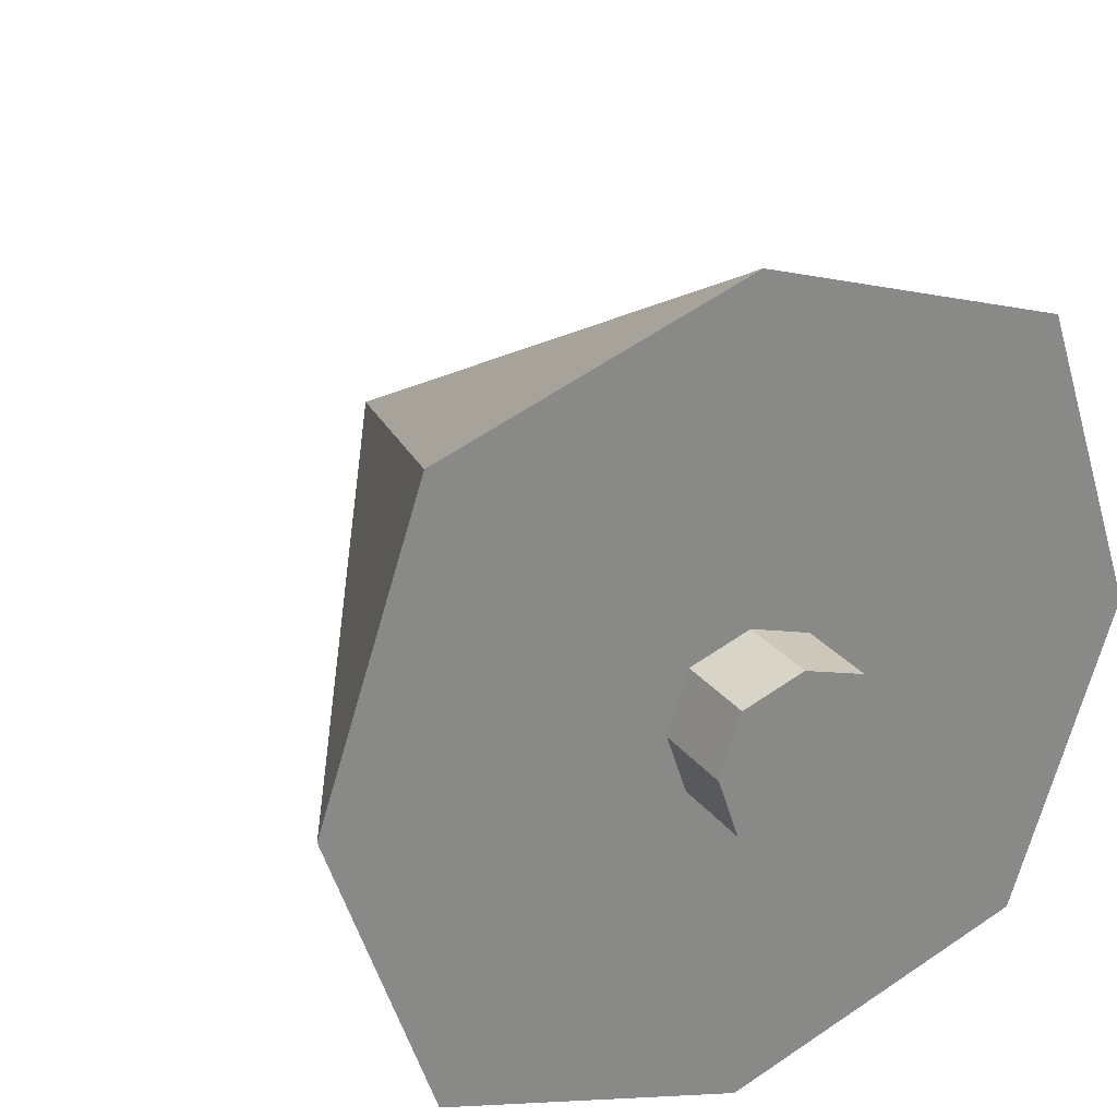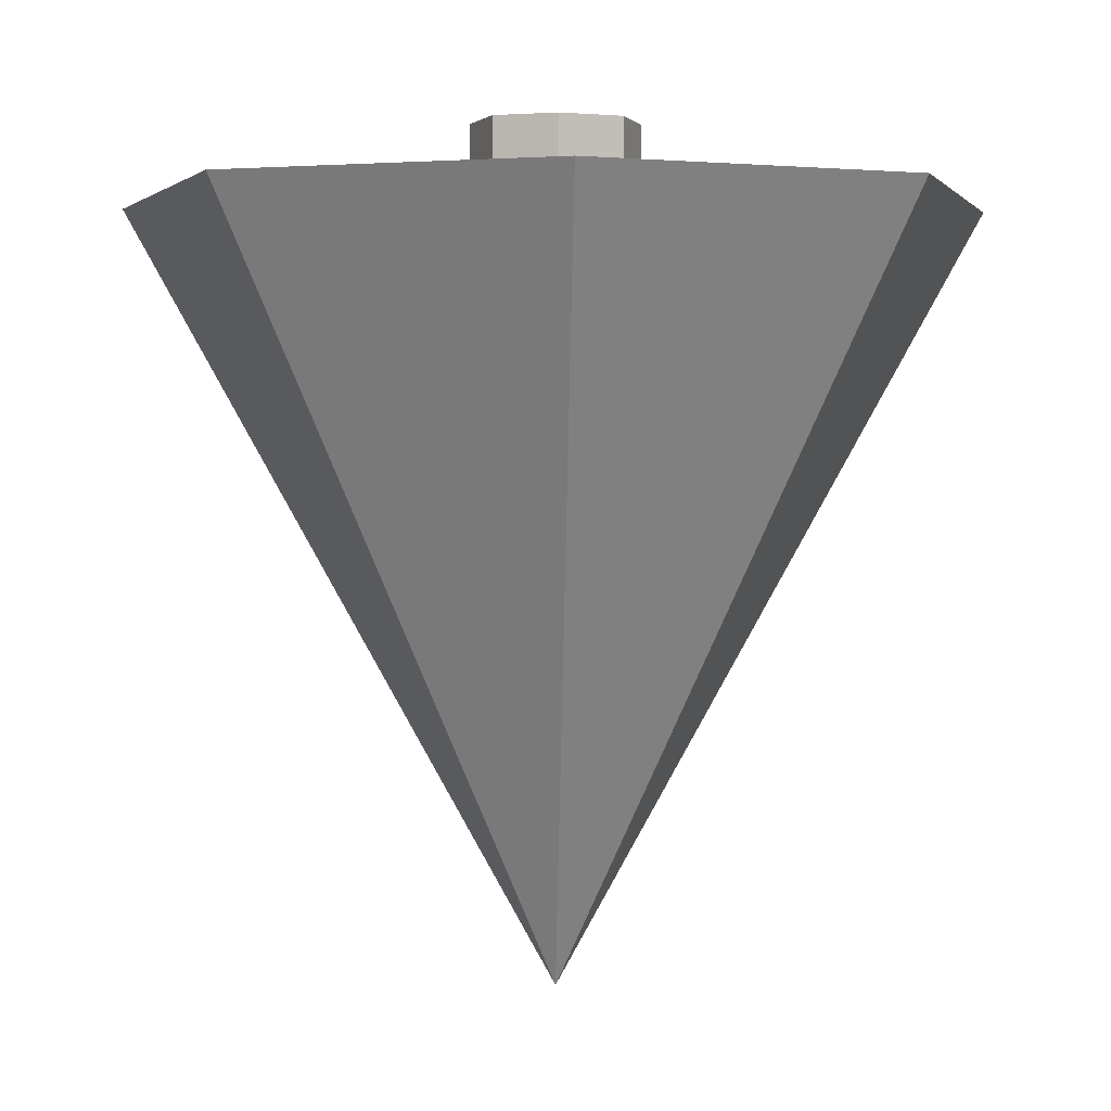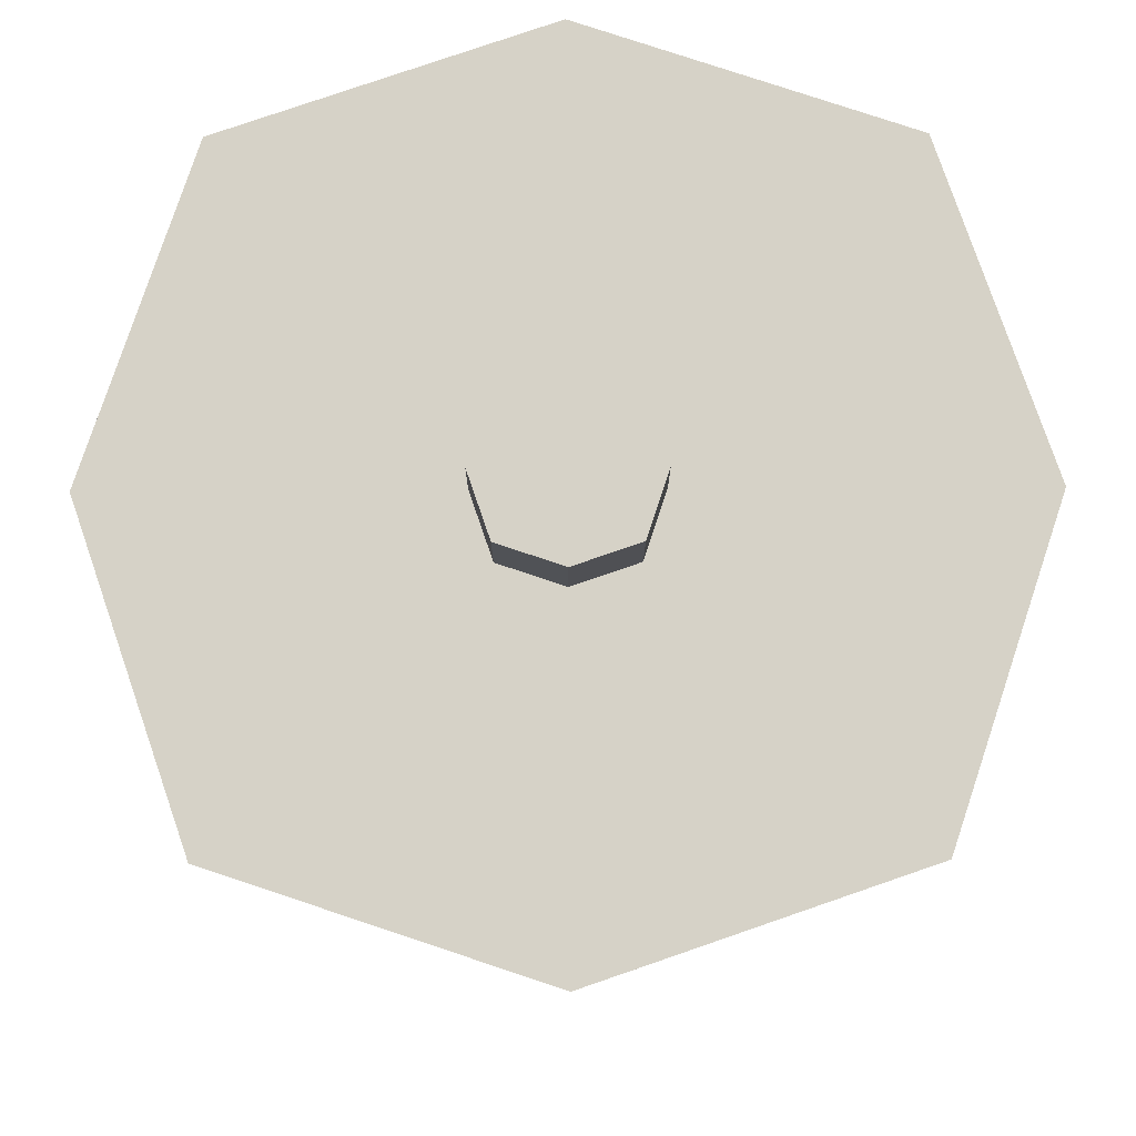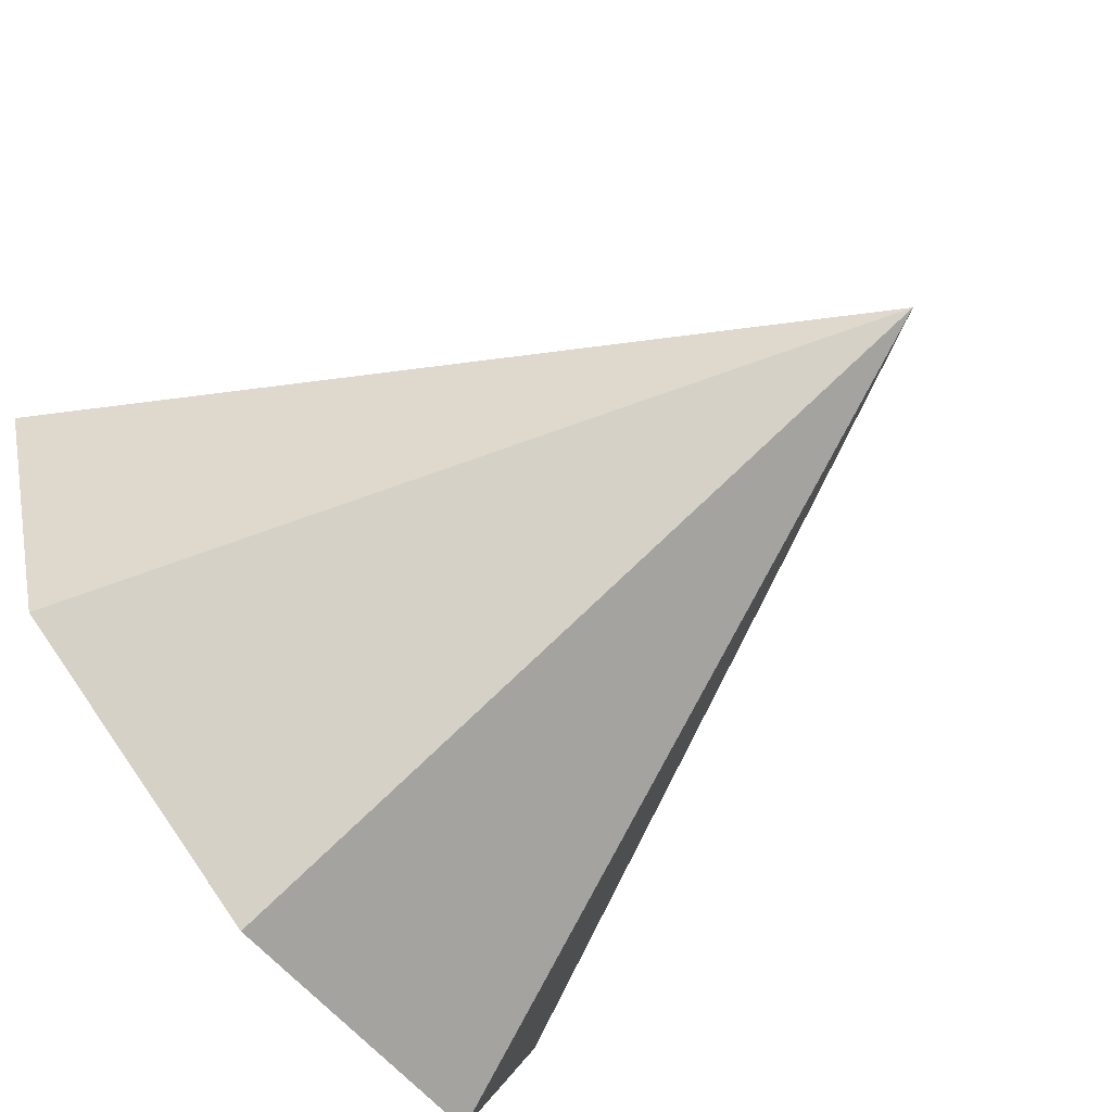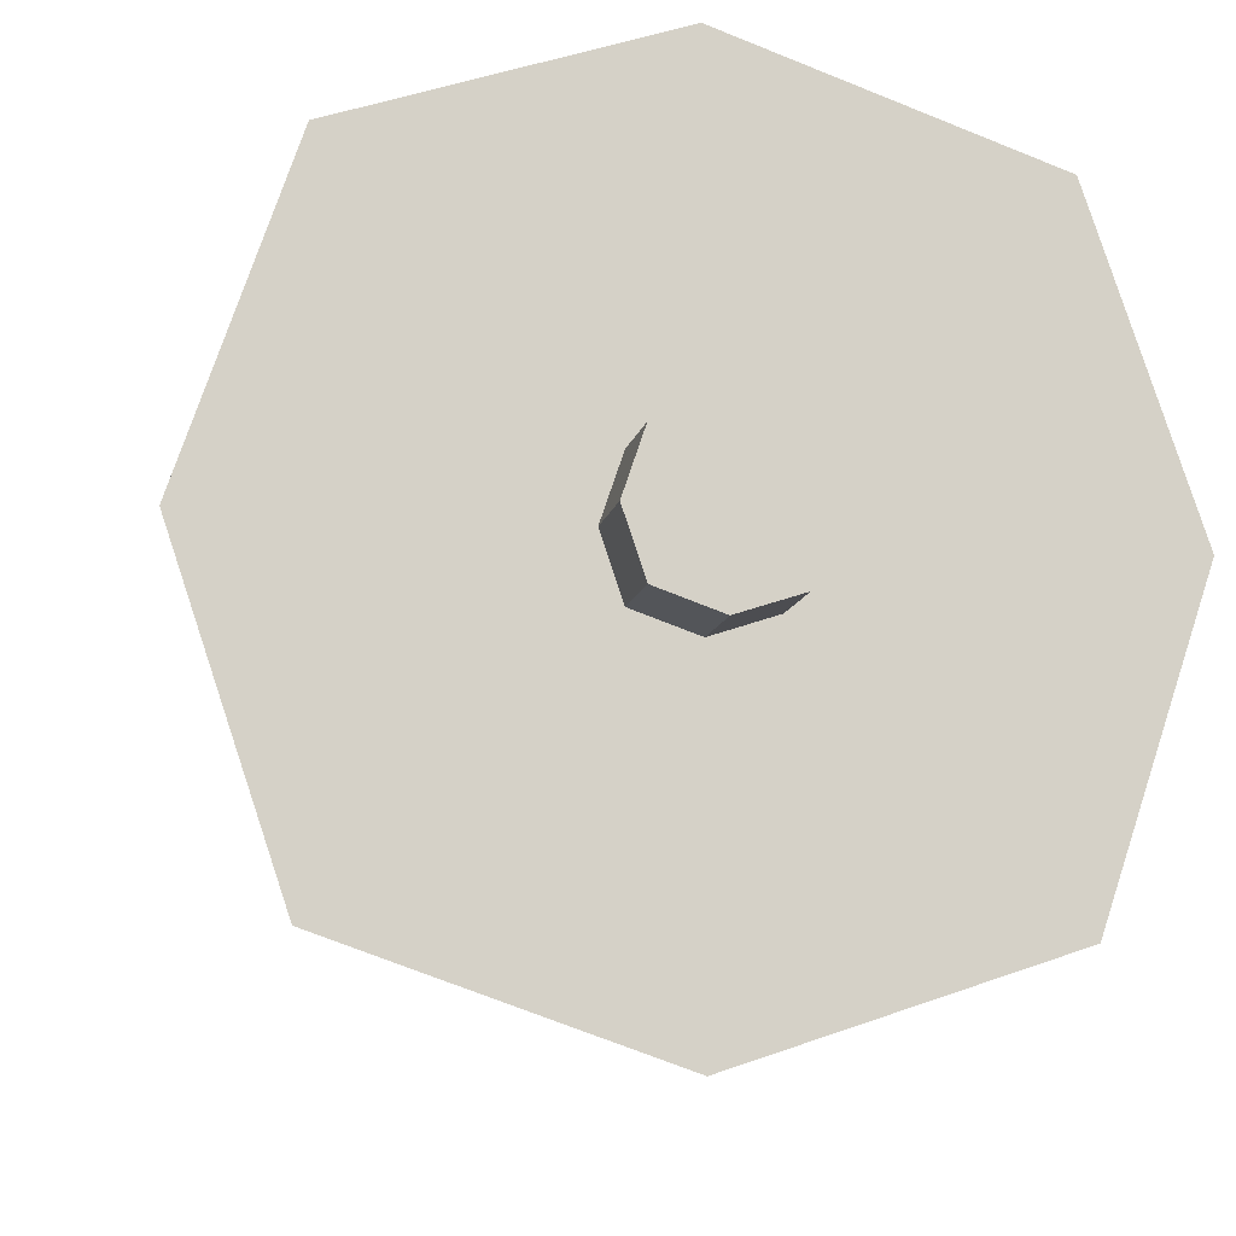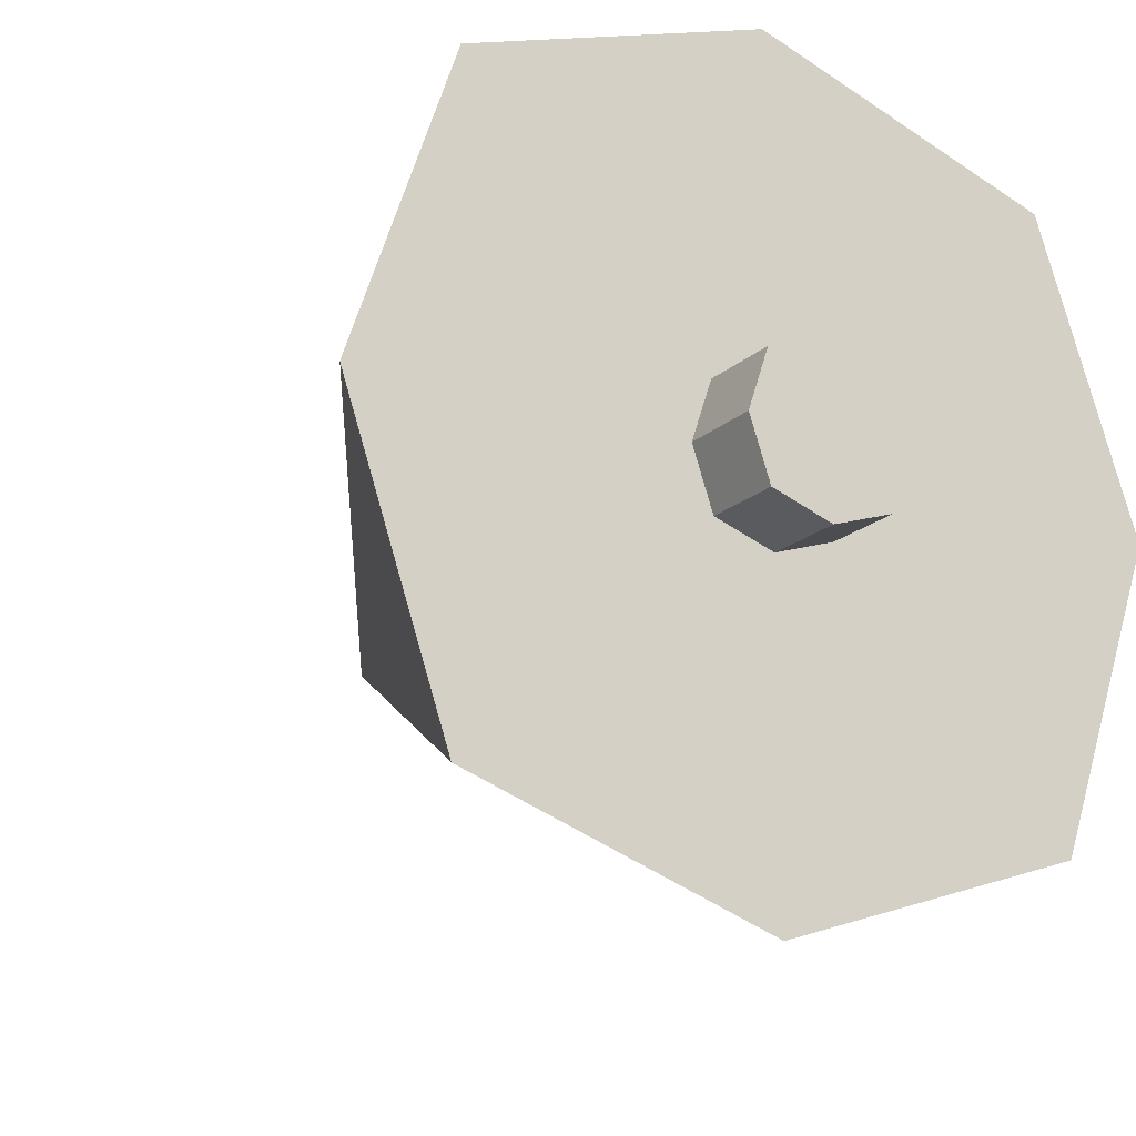
<metadata>
{"format":"obj","ext":"obj","renderer":"f3d","projection":"perspective","resolution":1024,"background":"white","views":[{"elev":27.7,"azim":150.2,"up":"+Z"},{"elev":0.6,"azim":-2.2,"up":"+Y"},{"elev":78.6,"azim":-0.3,"up":"+Y"},{"elev":-71.4,"azim":-53.7,"up":"+Z"},{"elev":-11.8,"azim":168.5,"up":"+Z"},{"elev":-18.9,"azim":148.3,"up":"+Z"}]}
</metadata>
<code>
o Cube_Cube.002
v 0 0 0
v -0.3735 0.9 0.3735
v 0 0 0
v -0.3735 0.9 -0.3735
v 0 0 0
v 0.3735 0.9 0.3735
v 0 0 0
v 0.3735 0.9 -0.3735
v 0 0 0
v 0 0.9 -0.5
v 0 0 0
v 0 0.9 0.5
v 0 0 0
v -0.5 0.9 0
v 0 0 0
v 0.5 0.9 0
v -0.1 1 0
v 0 0 0
v -0.1 0.9 0
v -0.07469 0.9 -0.07469
v 0 0.9 -0.1
v 0.07469 0.9 -0.07469
v 0.1 0.9 0
v 0.07469 0.9 0.07469
v 0 0.9 0.1
v -0.07469 0.9 0.07469
v -0.07469 1 -0.07469
v 0 1 -0.1
v 0.07469 1 -0.07469
v 0.1 1 0
v 0.07469 1 0.07469
v 0 1 0.1
v -0.07469 1 0.07469
v 0 1 0
f 13 14 4 3
f 9 10 8 7
f 15 16 6 5
f 11 12 2 1
f 12 6 24 25
f 6 16 23 24
f 5 6 12 11
f 3 4 10 9
f 14 2 26 19
f 16 8 22 23
f 7 8 16 15
f 1 2 14 13
f 19 26 33 17
f 20 19 17 27
f 24 23 30 31
f 21 20 27 28
f 10 4 20 21
f 4 14 19 20
f 2 12 25 26
f 8 10 21 22
f 34 17 33 32
f 30 34 32 31
f 29 28 34 30
f 28 27 17 34
f 25 24 31 32
f 26 25 32 33
f 22 21 28 29
f 23 22 29 30
f 18 15 5 11
f 13 18 11 1
f 3 9 18 13
f 9 7 15 18

</code>
